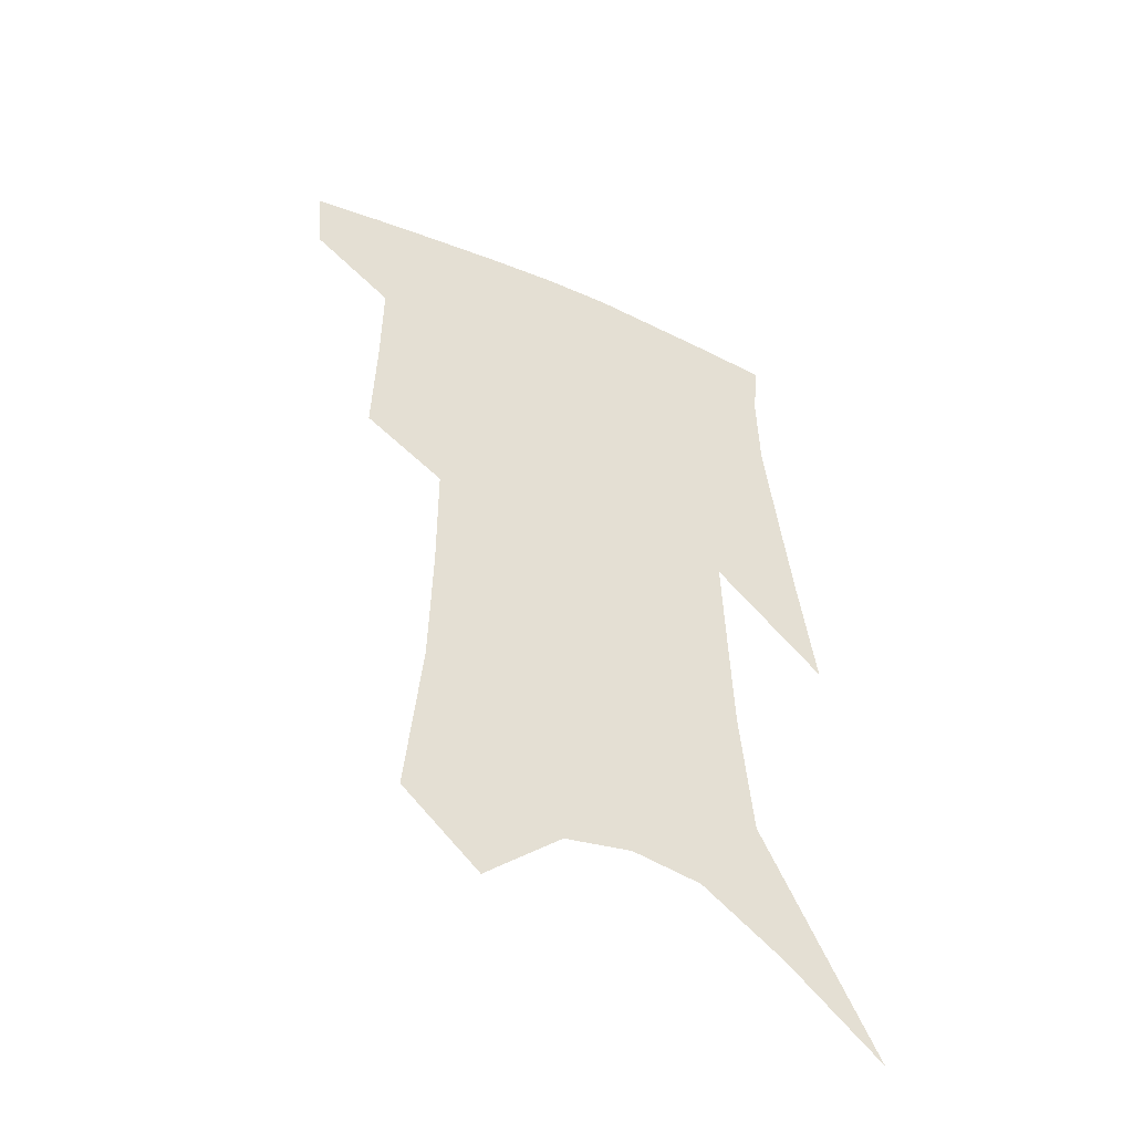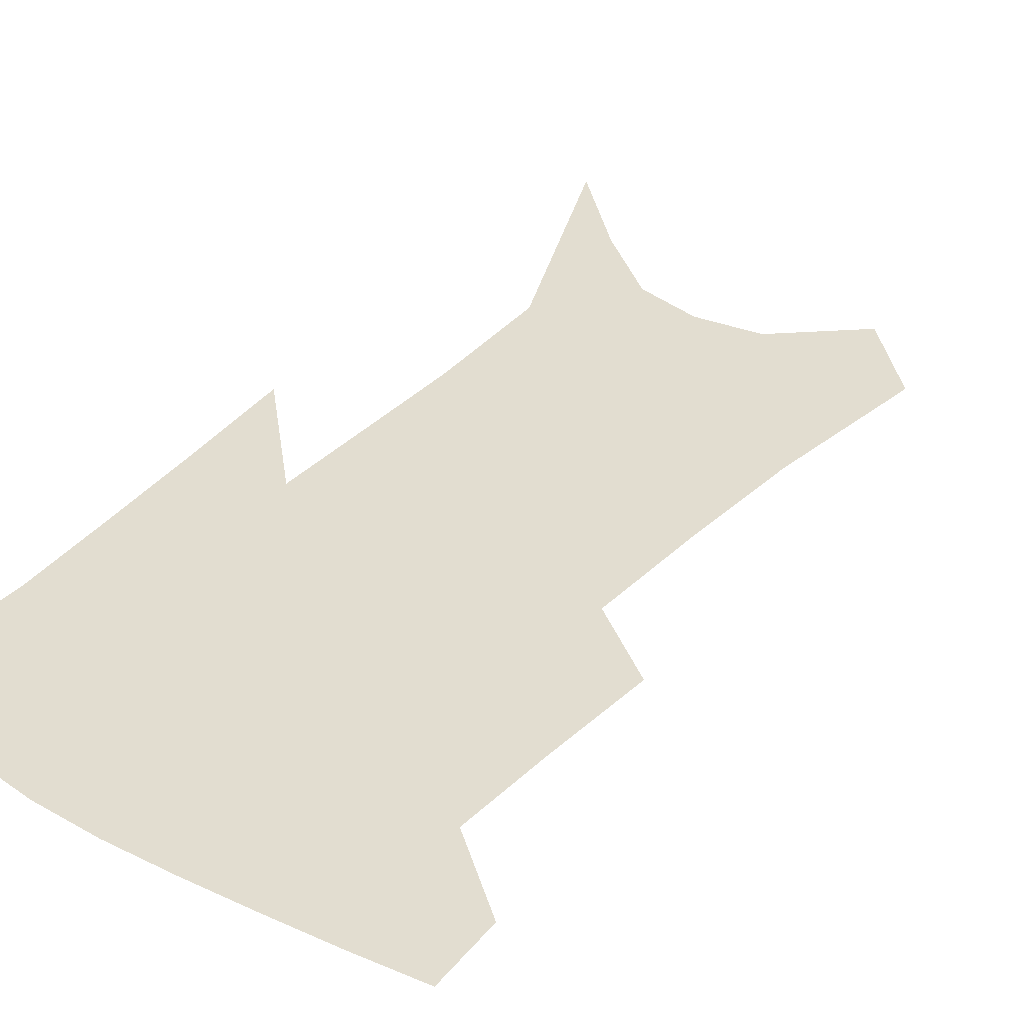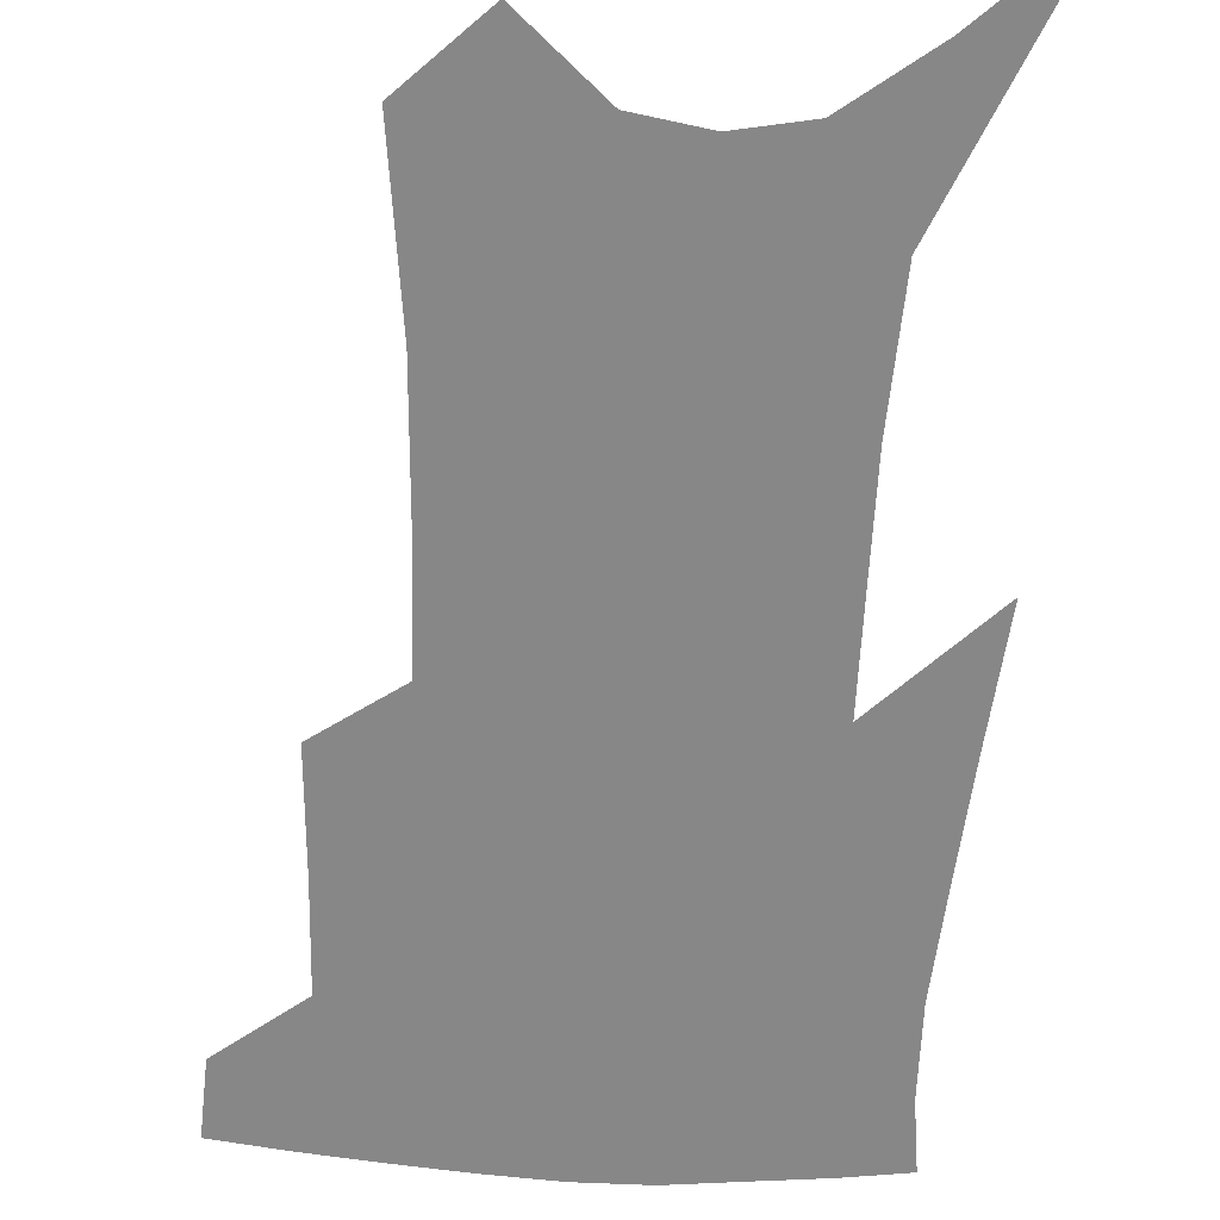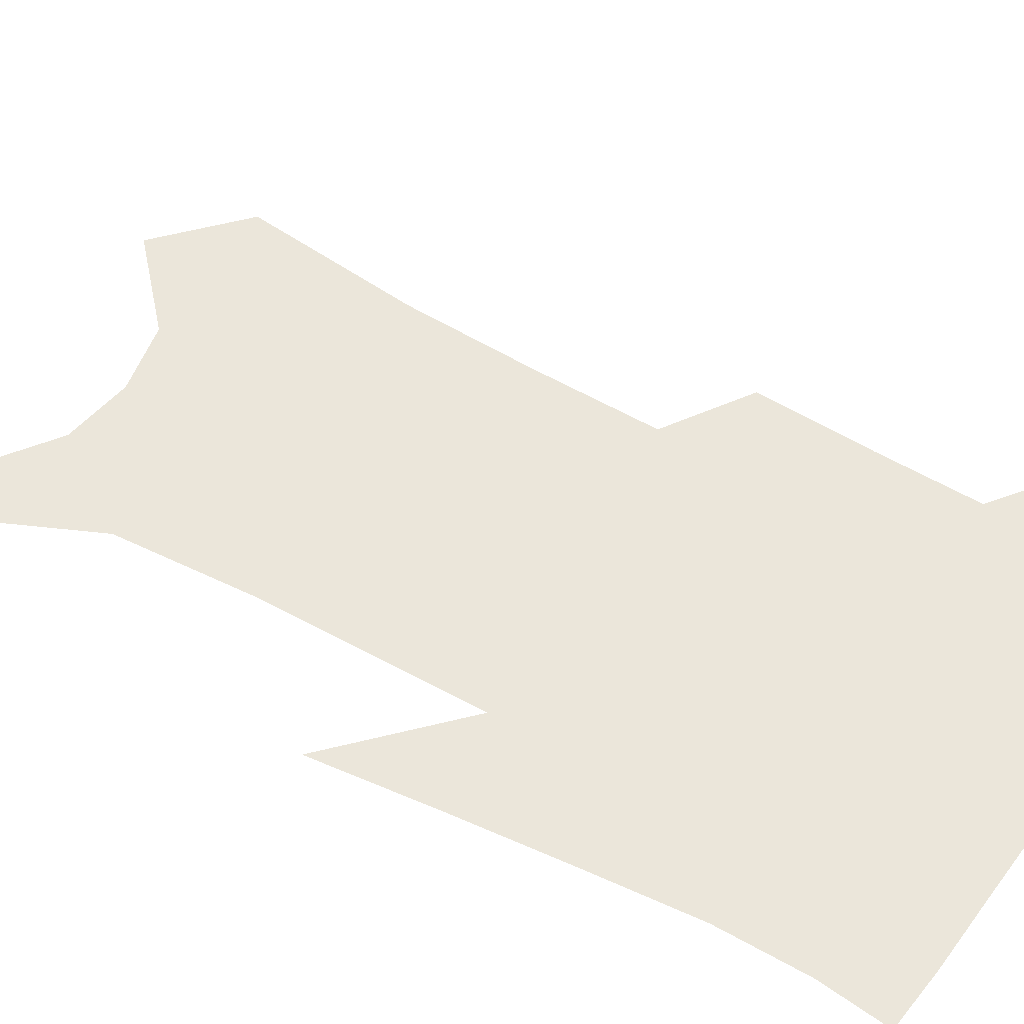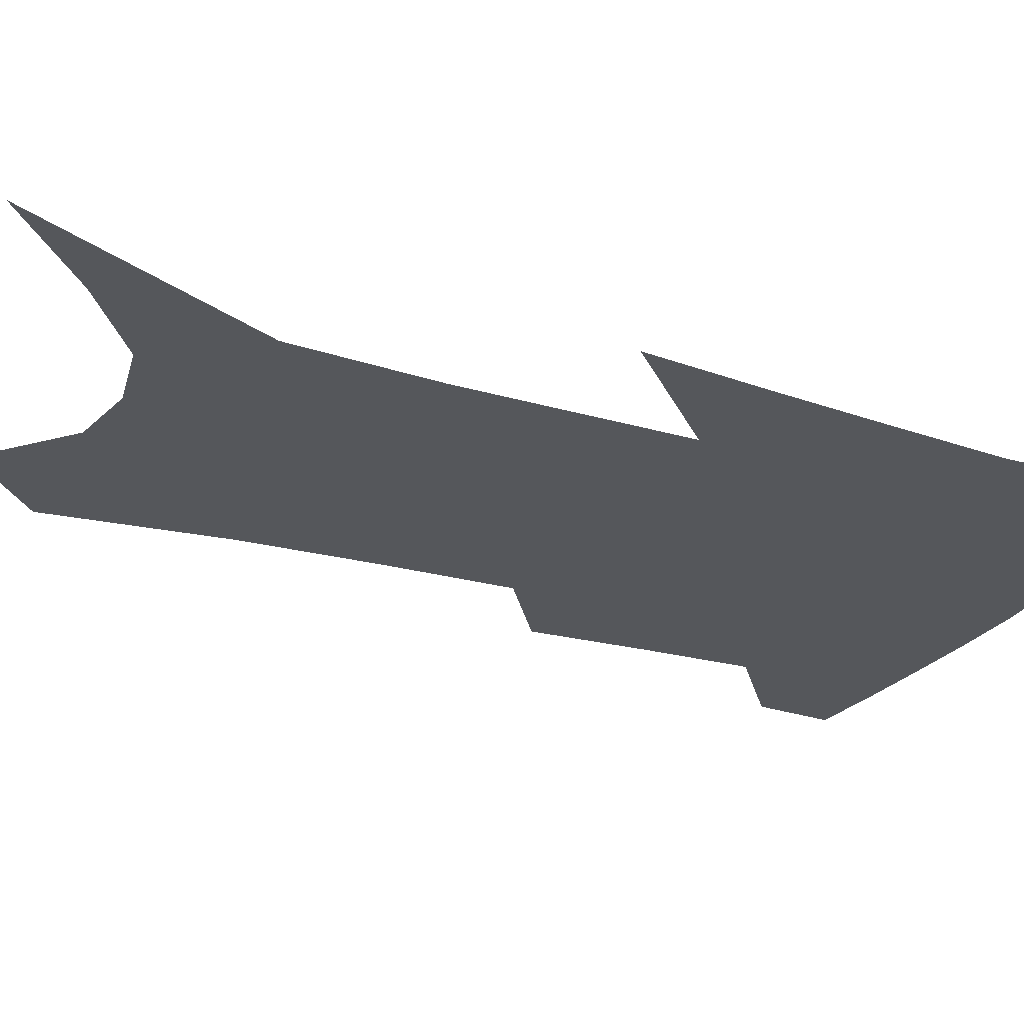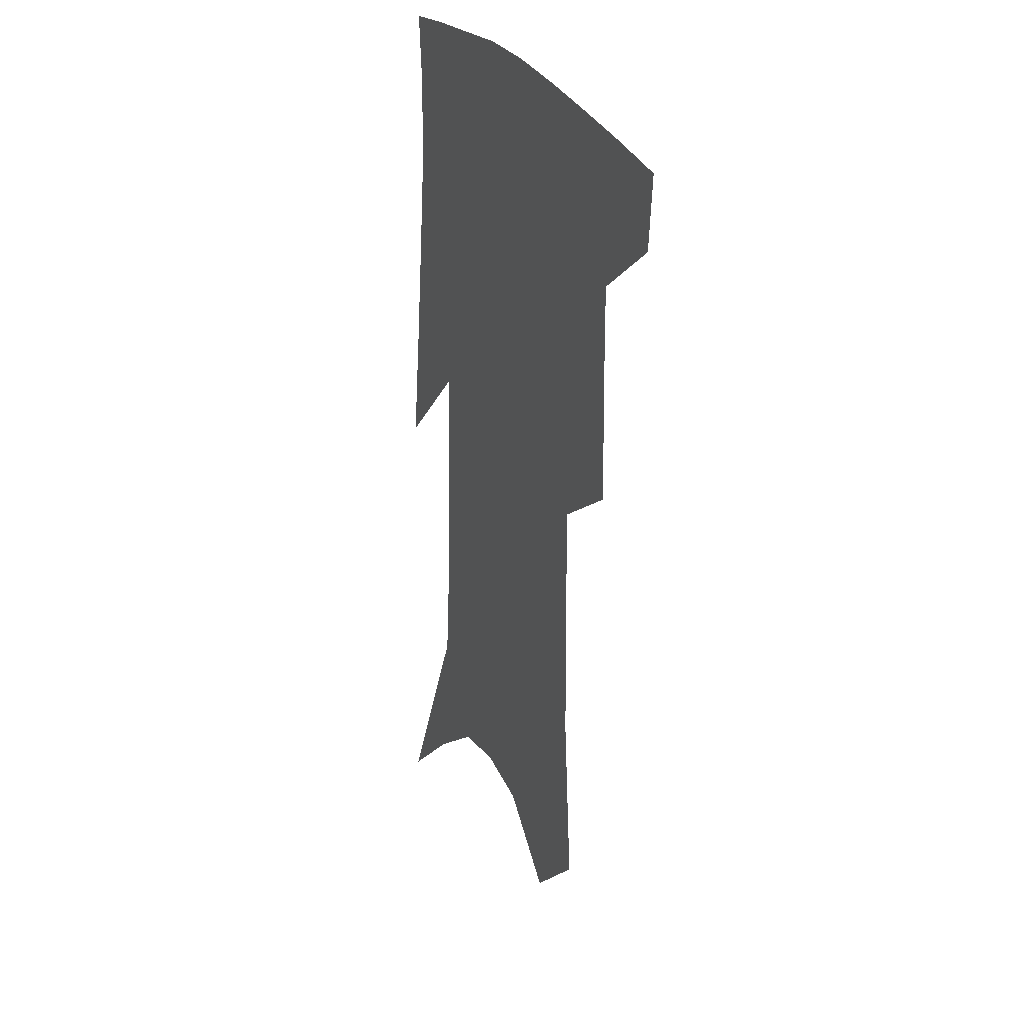
<metadata>
{"format":"obj","ext":"obj","renderer":"f3d","projection":"perspective","resolution":1024,"background":"white","views":[{"elev":-50.3,"azim":-26.6,"up":"+Y"},{"elev":35.1,"azim":-141.5,"up":"+Z"},{"elev":-62.3,"azim":-1.3,"up":"+Z"},{"elev":54.8,"azim":121.9,"up":"+Z"},{"elev":-26.5,"azim":67.0,"up":"+Z"},{"elev":26.3,"azim":-113.9,"up":"+Y"}]}
</metadata>
<code>
v 482 381.3 0
v 479.9 405.6 0
v 507.6 289.9 0
v 508.6 328 0
v 508.8 361.7 0
v 506.3 386.2 0
v 503 409.3 0
v 528.3 131.7 0
v 533.1 188.5 0
v 534 232.1 0
v 533.9 272.6 0
v 532.6 307.3 0
v 532.7 340.3 0
v 531.4 366.3 0
v 529 389.4 0
v 526.1 412.4 0
v 553.7 108.5 0
v 557.5 170.1 0
v 556.5 208.4 0
v 556.9 252 0
v 555.3 284.2 0
v 555.2 318.8 0
v 554.8 346.6 0
v 554.2 370.6 0
v 552 392.4 0
v 549.3 415.2 0
v 578.6 132.4 0
v 578.8 181.5 0
v 577.8 220.6 0
v 576.8 256.2 0
v 575.5 288.4 0
v 575.6 322.4 0
v 575.4 348.7 0
v 575.5 372.8 0
v 574.8 394.2 0
v 572.3 417.4 0
v 600.7 136.8 0
v 599.1 182.8 0
v 597.7 221.3 0
v 596.6 260.6 0
v 595.9 295.2 0
v 595.5 324.3 0
v 595.7 350.6 0
v 596.3 374 0
v 596.7 395 0
v 595.2 417.9 0
v 622.9 133.3 0
v 620.9 173.6 0
v 617.4 222.6 0
v 616.7 256.5 0
v 616.7 287.9 0
v 615.7 319.6 0
v 615.1 350.8 0
v 616.5 372.9 0
v 617.9 394.8 0
v 619.2 416.1 0
v 649.1 114.6 0
v 643.5 164.1 0
v 639.7 209.5 0
v 638.5 244.9 0
v 637.4 281.3 0
v 636.2 314.6 0
v 635.8 344.1 0
v 637.2 369.2 0
v 638.5 393.7 0
v 640.9 414.6 0
v 679.3 87.89 0
v 673.4 247.4 0
v 668 288.5 0
v 663.6 325.3 0
v 659.7 360.6 0
v 659.1 389.8 0
v 661.1 412.3 0
v 691 451 0
f 5 6 1
f 1 6 2
f 6 7 2
f 11 12 3
f 3 12 4
f 12 13 4
f 4 13 5
f 13 14 5
f 5 14 6
f 14 15 6
f 6 15 7
f 15 16 7
f 17 18 8
f 8 18 9
f 18 19 9
f 9 19 10
f 19 20 10
f 10 20 11
f 20 21 11
f 11 21 12
f 21 22 12
f 12 22 13
f 22 23 13
f 13 23 14
f 23 24 14
f 14 24 15
f 24 25 15
f 15 25 16
f 25 26 16
f 17 27 18
f 27 28 18
f 18 28 19
f 28 29 19
f 19 29 20
f 29 30 20
f 20 30 21
f 30 31 21
f 21 31 22
f 31 32 22
f 22 32 23
f 32 33 23
f 23 33 24
f 33 34 24
f 24 34 25
f 34 35 25
f 25 35 26
f 35 36 26
f 27 37 28
f 37 38 28
f 28 38 29
f 38 39 29
f 29 39 30
f 39 40 30
f 30 40 31
f 40 41 31
f 31 41 32
f 41 42 32
f 32 42 33
f 42 43 33
f 33 43 34
f 43 44 34
f 34 44 35
f 44 45 35
f 35 45 36
f 45 46 36
f 37 47 38
f 47 48 38
f 38 48 39
f 48 49 39
f 39 49 40
f 49 50 40
f 40 50 41
f 50 51 41
f 41 51 42
f 51 52 42
f 42 52 43
f 52 53 43
f 43 53 44
f 53 54 44
f 44 54 45
f 54 55 45
f 45 55 46
f 55 56 46
f 47 57 48
f 57 58 48
f 48 58 49
f 58 59 49
f 49 59 50
f 59 60 50
f 50 60 51
f 60 61 51
f 51 61 52
f 61 62 52
f 52 62 53
f 62 63 53
f 53 63 54
f 63 64 54
f 54 64 55
f 64 65 55
f 55 65 56
f 65 66 56
f 57 67 58
f 61 68 62
f 68 69 62
f 62 69 63
f 69 70 63
f 63 70 64
f 70 71 64
f 64 71 65
f 71 72 65
f 65 72 66
f 72 73 66

</code>
